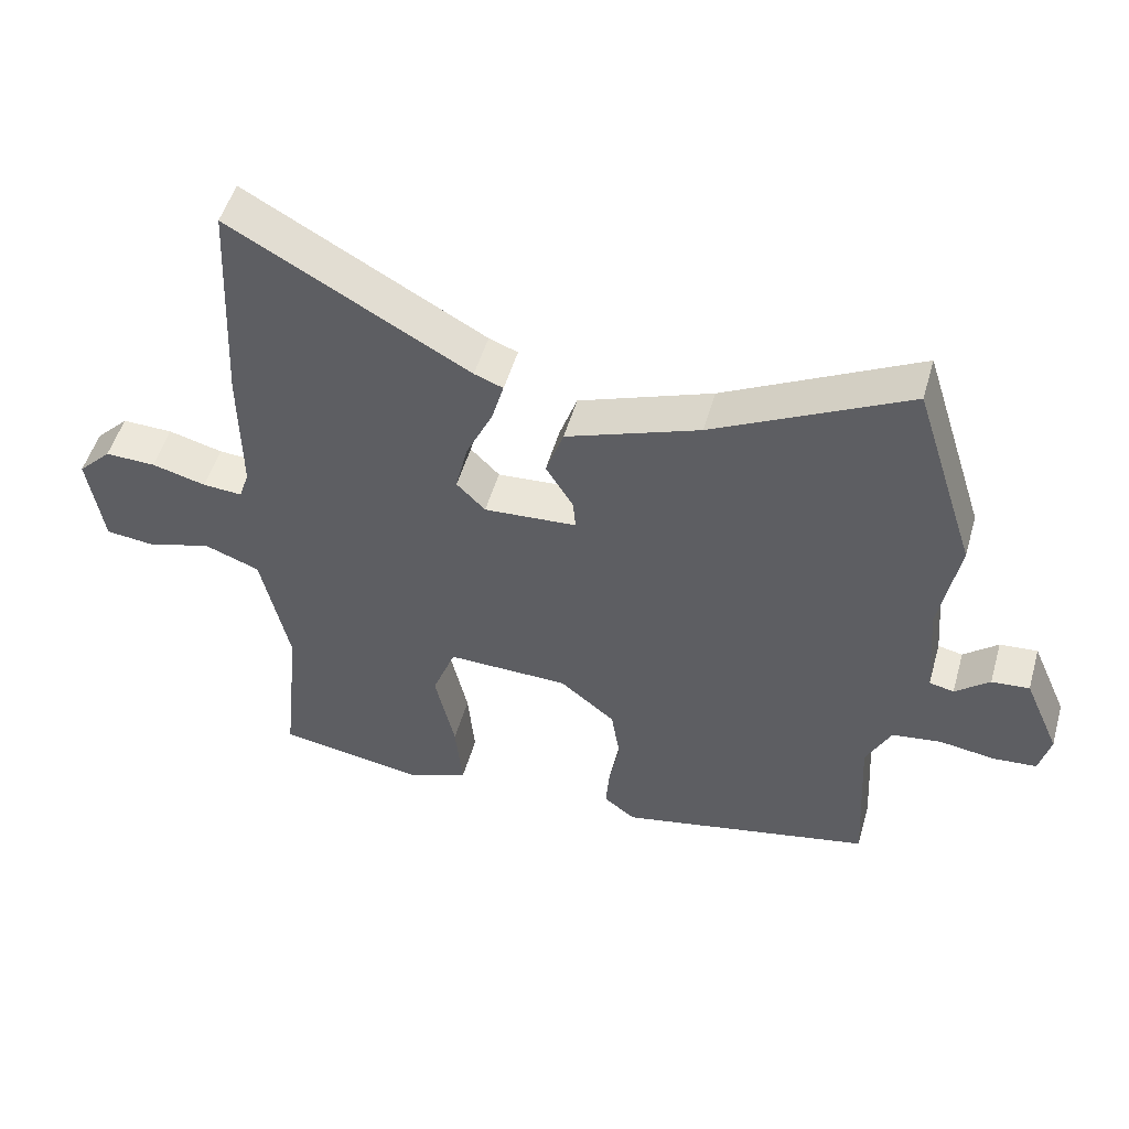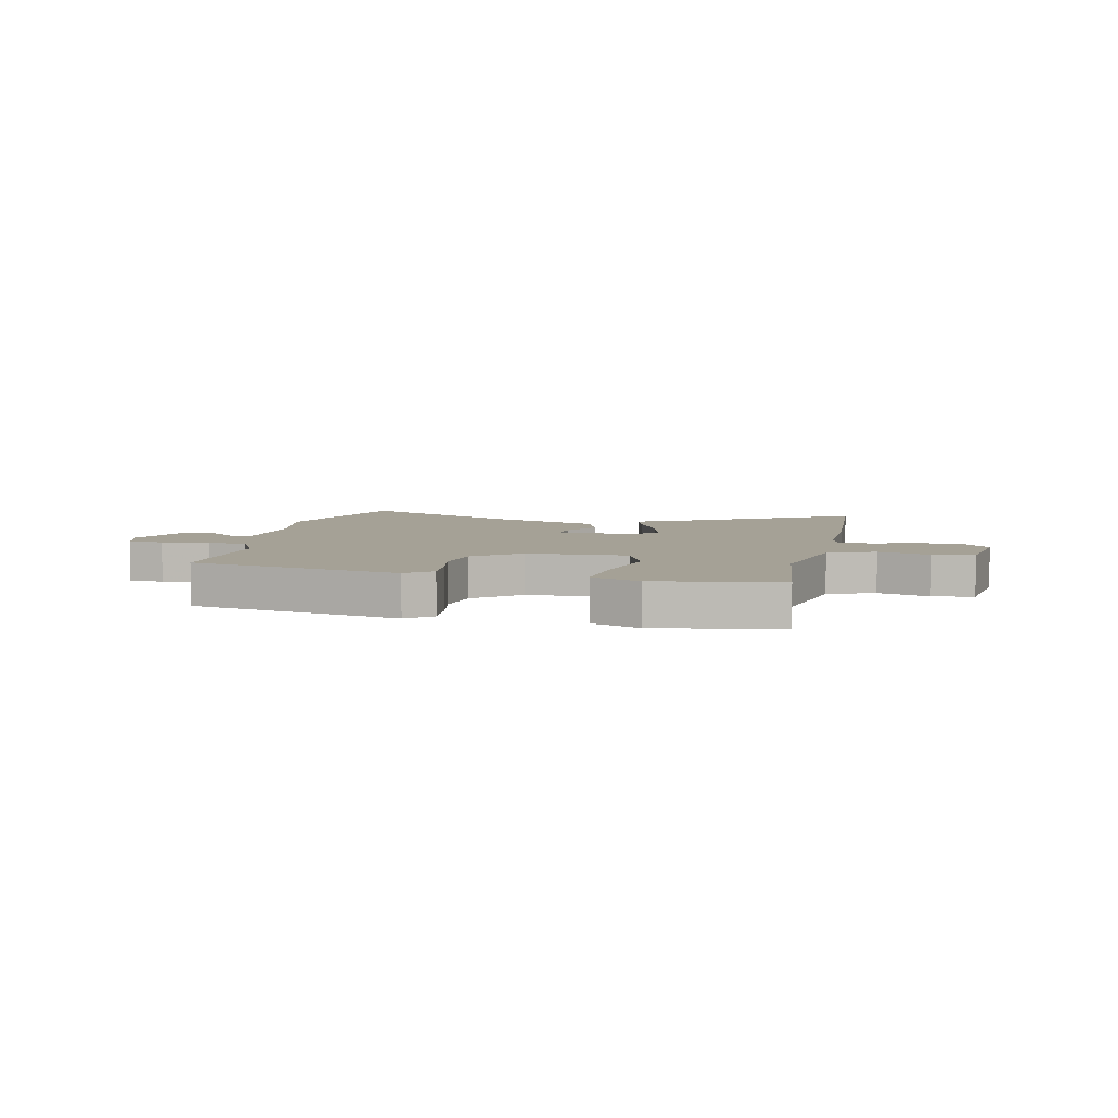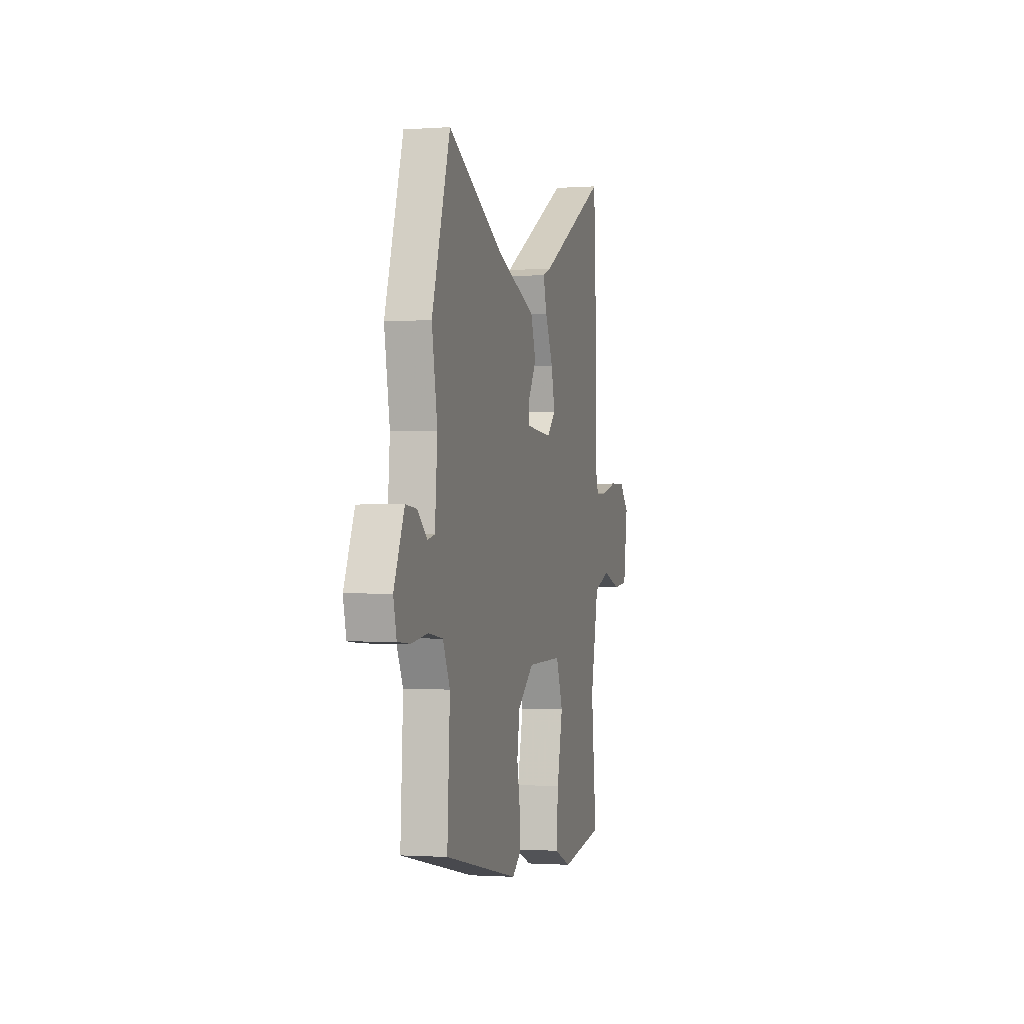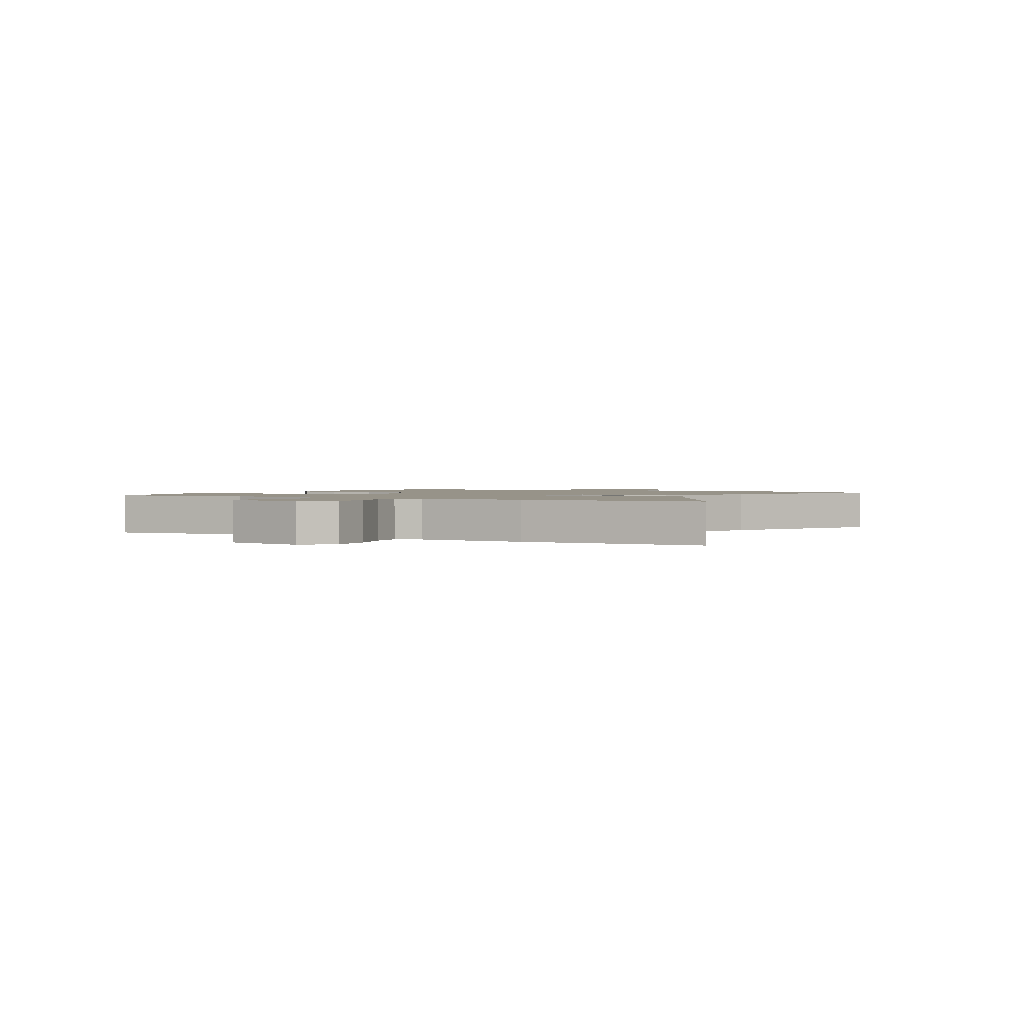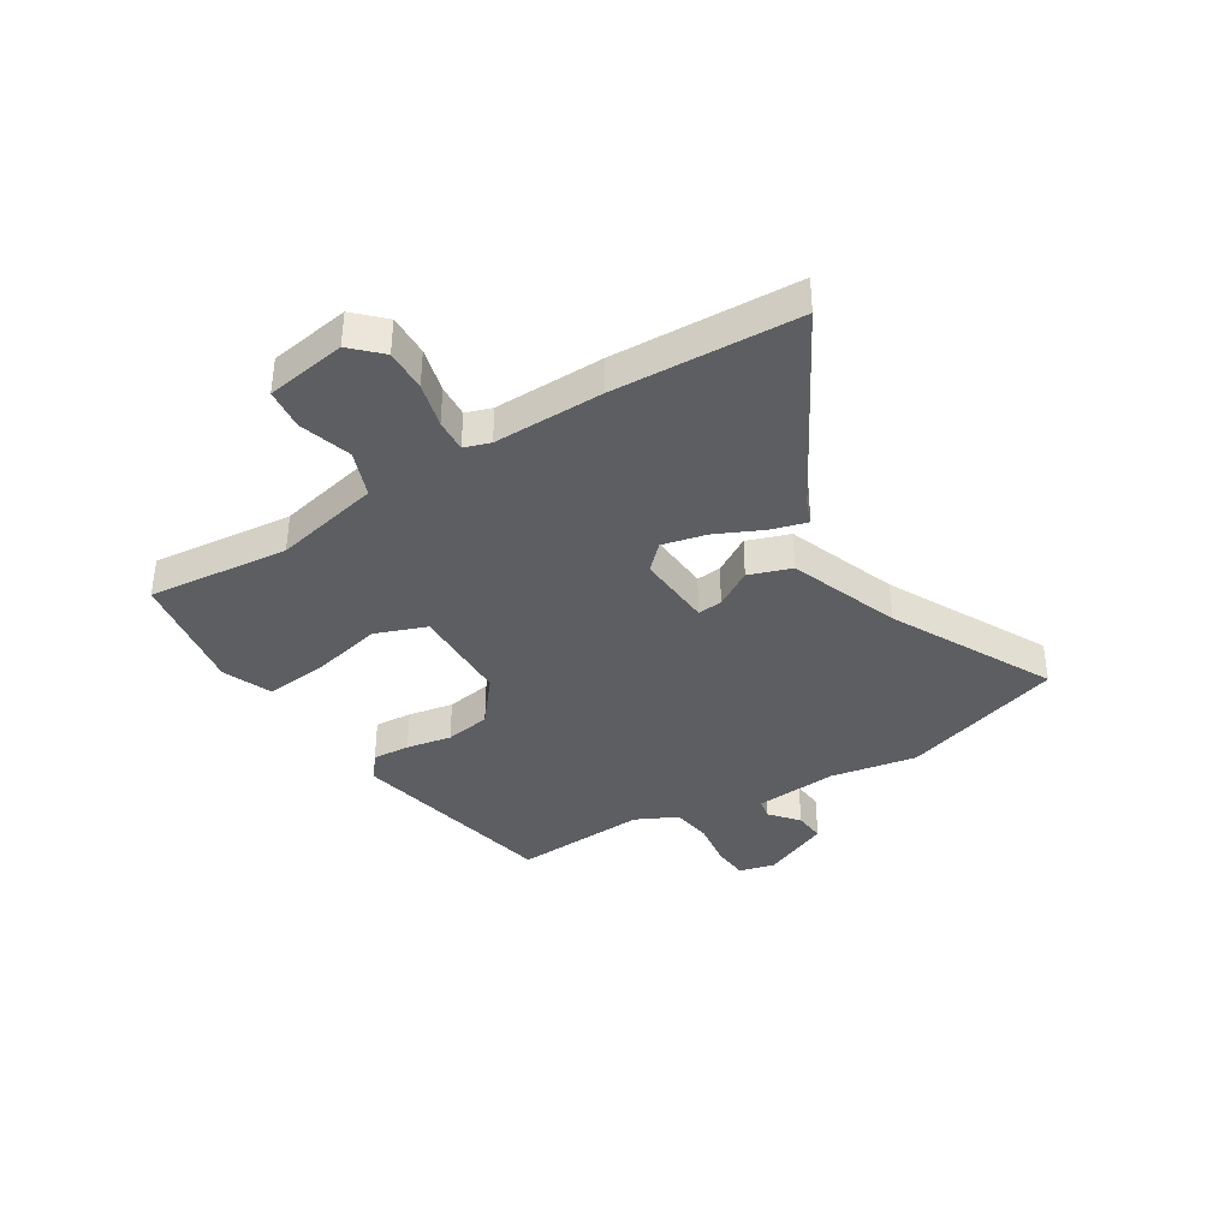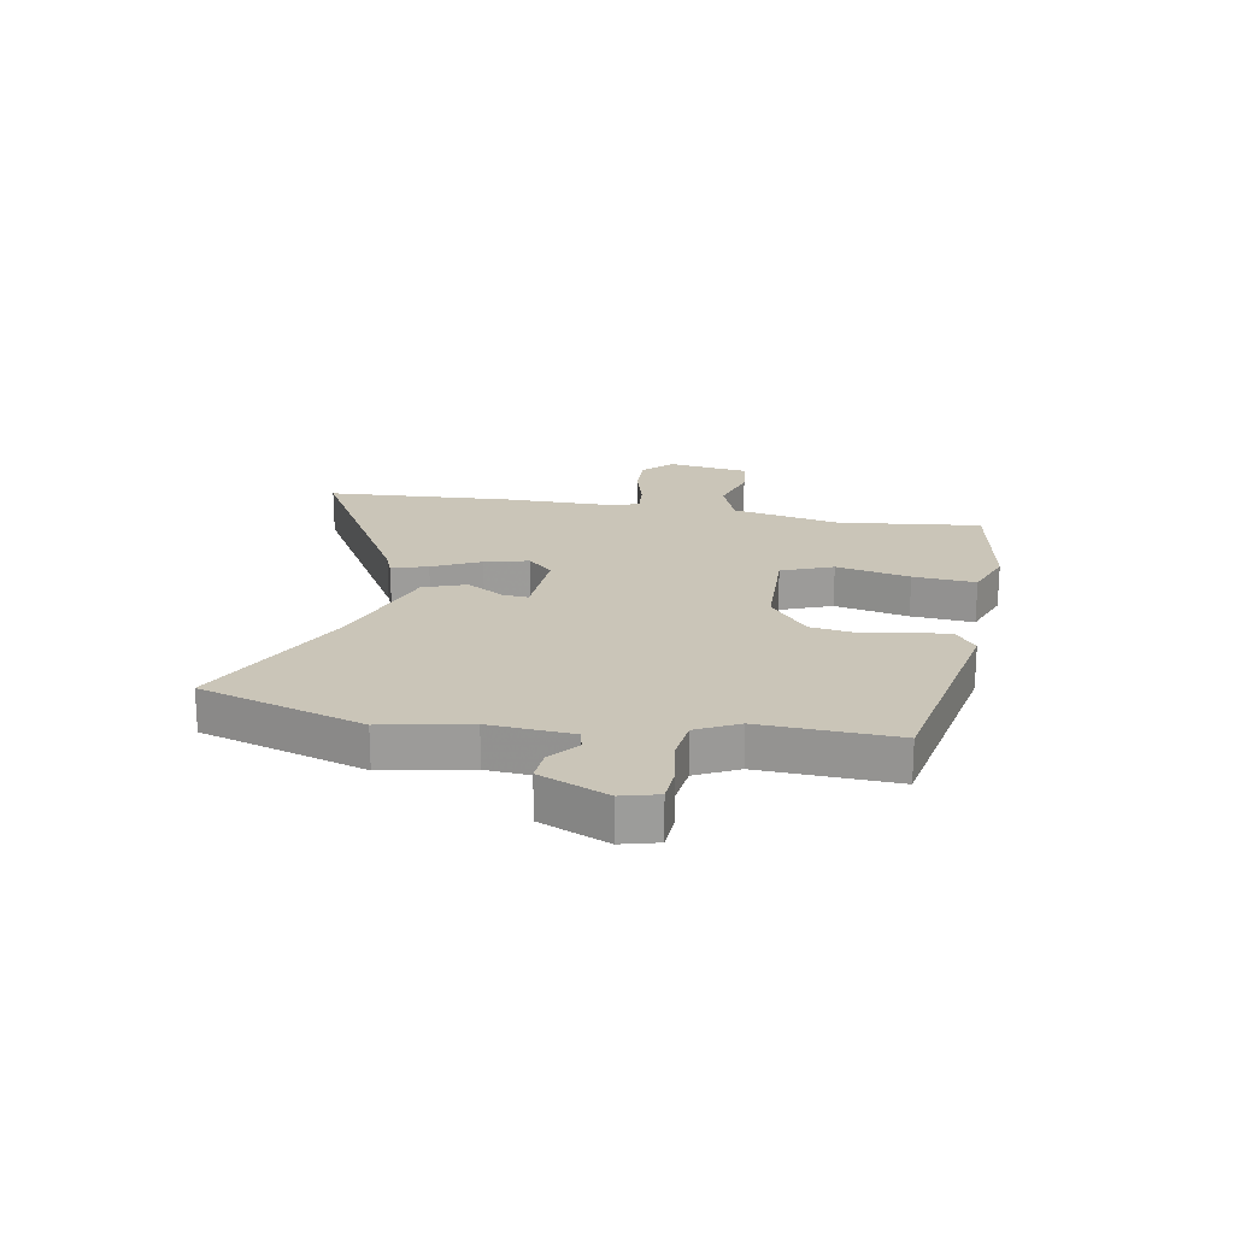
<metadata>
{"format":"obj","ext":"obj","renderer":"f3d","projection":"perspective","resolution":1024,"background":"white","views":[{"elev":51.0,"azim":15.8,"up":"+Z"},{"elev":6.0,"azim":-168.2,"up":"+Y"},{"elev":-1.2,"azim":104.6,"up":"+Z"},{"elev":1.5,"azim":-61.2,"up":"+Y"},{"elev":-38.1,"azim":-58.1,"up":"+Y"},{"elev":20.4,"azim":99.5,"up":"+Y"}]}
</metadata>
<code>
v 0.463 0.07 0.617
v 0.554 0.07 0.33
v 0.526 0.07 0.177
v 0.538 0.07 0.031
v 0.574 0.07 0.023
v 0.624 0.07 0.065
v 0.679 0.07 0.07
v 0.731 0.07 -0.049
v 0.715 0.07 -0.113
v 0.652 0.07 -0.118
v 0.57 0.07 -0.106
v 0.498 0.07 -0.116
v 0.462 0.07 -0.19
v 0.475 0.07 -0.427
v 0.102 0.07 -0.505
v 0.056 0.07 -0.469
v 0.061 0.07 -0.403
v 0.076 0.07 -0.323
v 0.063 0.07 -0.242
v -0.018 0.07 -0.176
v -0.196 0.07 -0.172
v -0.23 0.07 -0.262
v -0.201 0.07 -0.391
v -0.191 0.07 -0.5
v -0.278 0.07 -0.535
v -0.496 0.07 -0.499
v -0.47 0.07 -0.249
v -0.511 0.07 -0.06
v -0.593 0.07 -0.029
v -0.685 0.07 -0.057
v -0.758 0.07 -0.049
v -0.78 0.07 0.093
v -0.731 0.07 0.143
v -0.657 0.07 0.141
v -0.578 0.07 0.12
v -0.52 0.07 0.116
v -0.505 0.07 0.162
v -0.507 0.07 0.356
v -0.491 0.07 0.683
v -0.143 0.07 0.488
v -0.101 0.07 0.472
v -0.119 0.07 0.409
v -0.158 0.07 0.325
v -0.176 0.07 0.248
v -0.134 0.07 0.205
v 0.002 0.07 0.214
v -0.002 0.07 0.258
v -0.042 0.07 0.324
v -0.016 0.07 0.399
v 0.179 0.07 0.471
v 0.463 0 0.617
v 0.554 0 0.33
v 0.526 0 0.177
v 0.538 0 0.031
v 0.574 0 0.023
v 0.624 0 0.065
v 0.679 0 0.07
v 0.731 0 -0.049
v 0.715 0 -0.113
v 0.652 0 -0.118
v 0.57 0 -0.106
v 0.498 0 -0.116
v 0.462 0 -0.19
v 0.475 0 -0.427
v 0.102 0 -0.505
v 0.056 0 -0.469
v 0.061 0 -0.403
v 0.076 0 -0.323
v 0.063 0 -0.242
v -0.018 0 -0.176
v -0.196 0 -0.172
v -0.23 0 -0.262
v -0.201 0 -0.391
v -0.191 0 -0.5
v -0.278 0 -0.535
v -0.496 0 -0.499
v -0.47 0 -0.249
v -0.511 0 -0.06
v -0.593 0 -0.029
v -0.685 0 -0.057
v -0.758 0 -0.049
v -0.78 0 0.093
v -0.731 0 0.143
v -0.657 0 0.141
v -0.578 0 0.12
v -0.52 0 0.116
v -0.505 0 0.162
v -0.507 0 0.356
v -0.491 0 0.683
v -0.143 0 0.488
v -0.101 0 0.472
v -0.119 0 0.409
v -0.158 0 0.325
v -0.176 0 0.248
v -0.134 0 0.205
v 0.002 0 0.214
v -0.002 0 0.258
v -0.042 0 0.324
v -0.016 0 0.399
v 0.179 0 0.471
f 47 48 49 50
f 46 47 50 1
f 40 41 42 43
f 40 43 44
f 37 38 39 40
f 36 37 40 44
f 32 33 34 35
f 32 35 36
f 29 30 31 32
f 28 29 32 36
f 27 28 36 44
f 22 23 24 25
f 22 25 26 27
f 15 16 17 18
f 13 14 15 18
f 12 13 18 19
f 8 9 10 11
f 8 11 12
f 5 6 7 8
f 4 5 8 12
f 3 4 12 19
f 46 1 2 3
f 45 46 3 19
f 44 45 19 20
f 21 22 27 44
f 20 21 44
f 100 99 98 97
f 51 100 97 96
f 93 92 91 90
f 94 93 90
f 90 89 88 87
f 94 90 87 86
f 85 84 83 82
f 86 85 82
f 82 81 80 79
f 86 82 79 78
f 94 86 78 77
f 75 74 73 72
f 77 76 75 72
f 68 67 66 65
f 68 65 64 63
f 69 68 63 62
f 61 60 59 58
f 62 61 58
f 58 57 56 55
f 62 58 55 54
f 69 62 54 53
f 53 52 51 96
f 69 53 96 95
f 70 69 95 94
f 94 77 72 71
f 94 71 70
f 1 51 52 2
f 2 52 53 3
f 3 53 54 4
f 4 54 55 5
f 5 55 56 6
f 6 56 57 7
f 7 57 58 8
f 8 58 59 9
f 9 59 60 10
f 10 60 61 11
f 11 61 62 12
f 12 62 63 13
f 13 63 64 14
f 14 64 65 15
f 15 65 66 16
f 16 66 67 17
f 17 67 68 18
f 18 68 69 19
f 19 69 70 20
f 20 70 71 21
f 21 71 72 22
f 22 72 73 23
f 23 73 74 24
f 24 74 75 25
f 25 75 76 26
f 26 76 77 27
f 27 77 78 28
f 28 78 79 29
f 29 79 80 30
f 30 80 81 31
f 31 81 82 32
f 32 82 83 33
f 33 83 84 34
f 34 84 85 35
f 35 85 86 36
f 36 86 87 37
f 37 87 88 38
f 38 88 89 39
f 39 89 90 40
f 40 90 91 41
f 41 91 92 42
f 42 92 93 43
f 43 93 94 44
f 44 94 95 45
f 45 95 96 46
f 46 96 97 47
f 47 97 98 48
f 48 98 99 49
f 49 99 100 50
f 50 100 51 1

</code>
